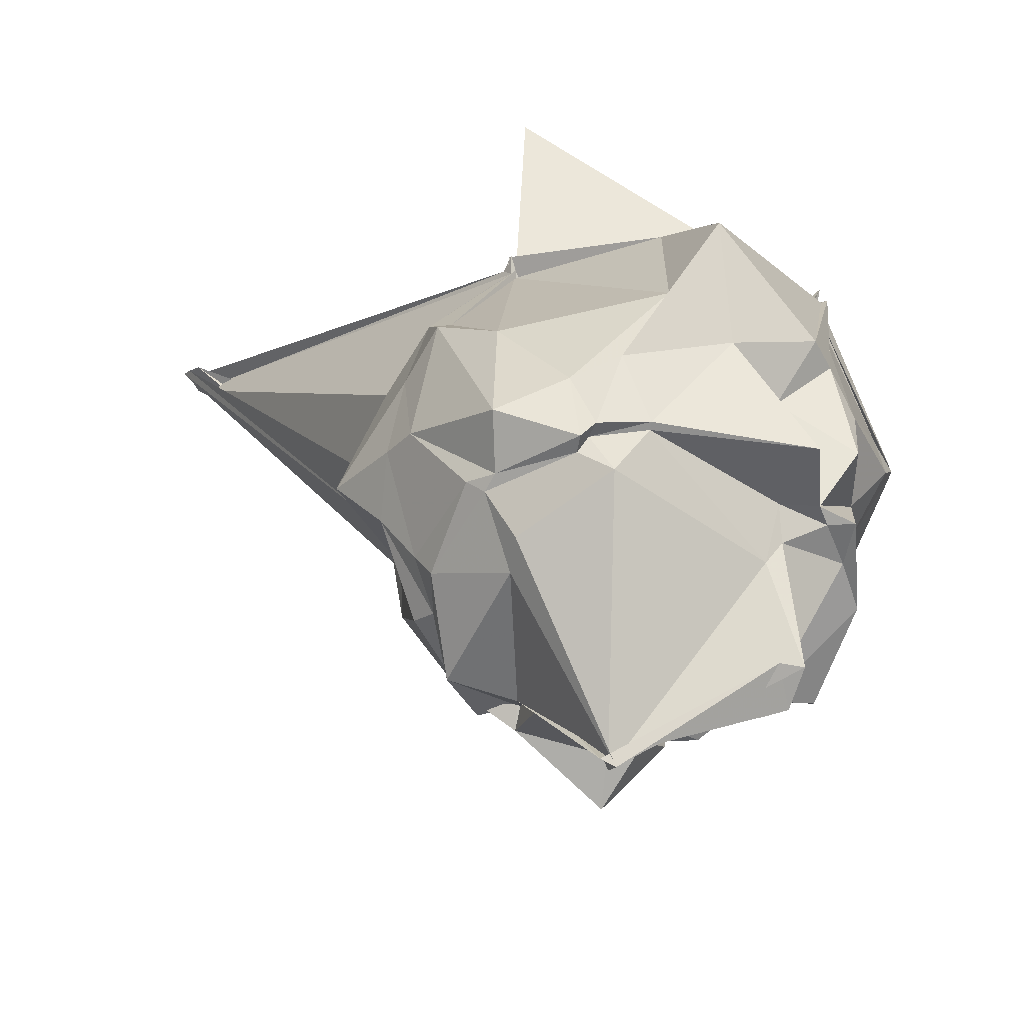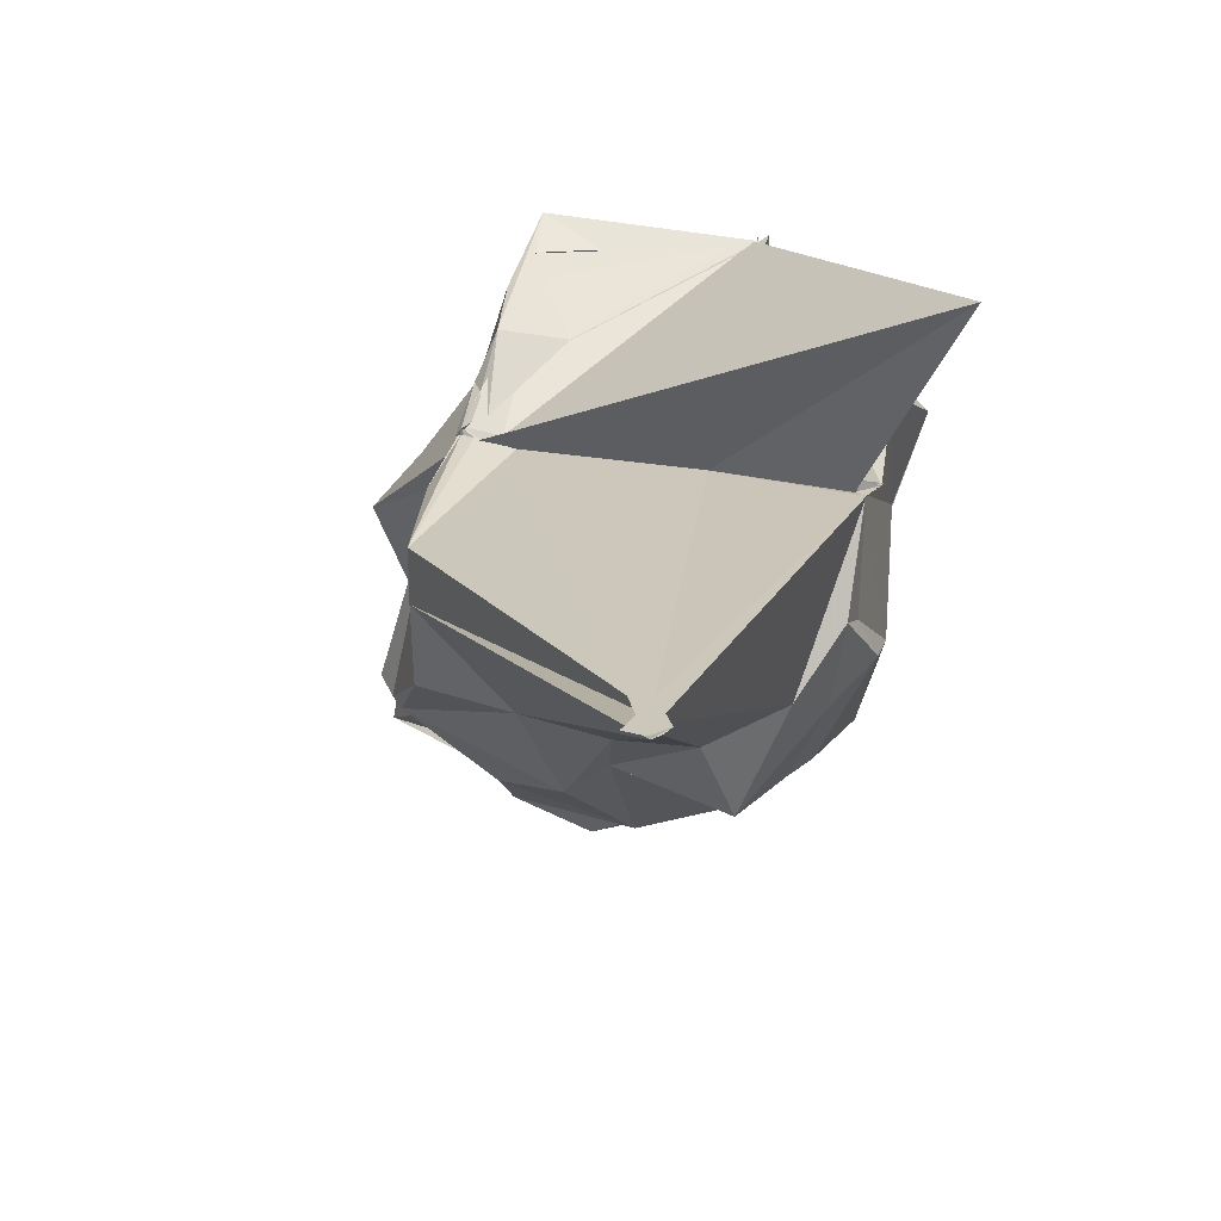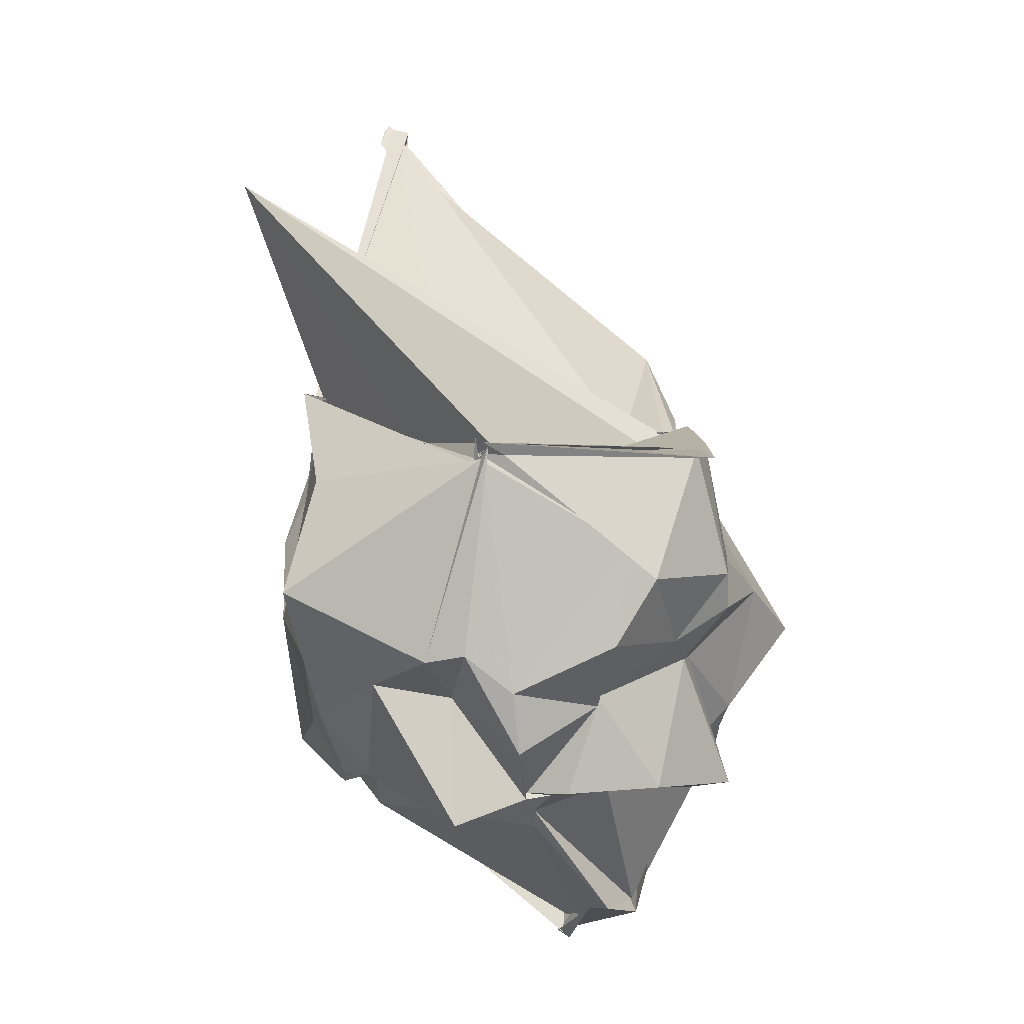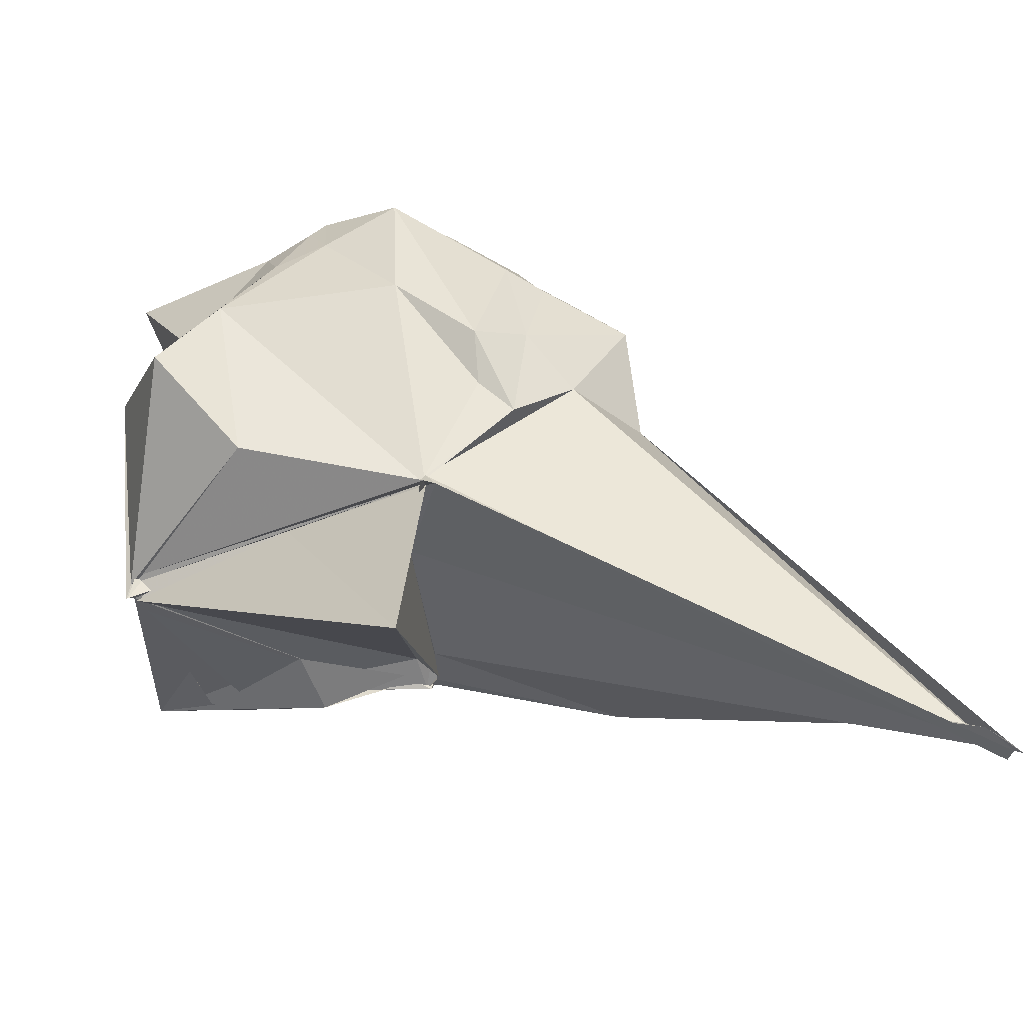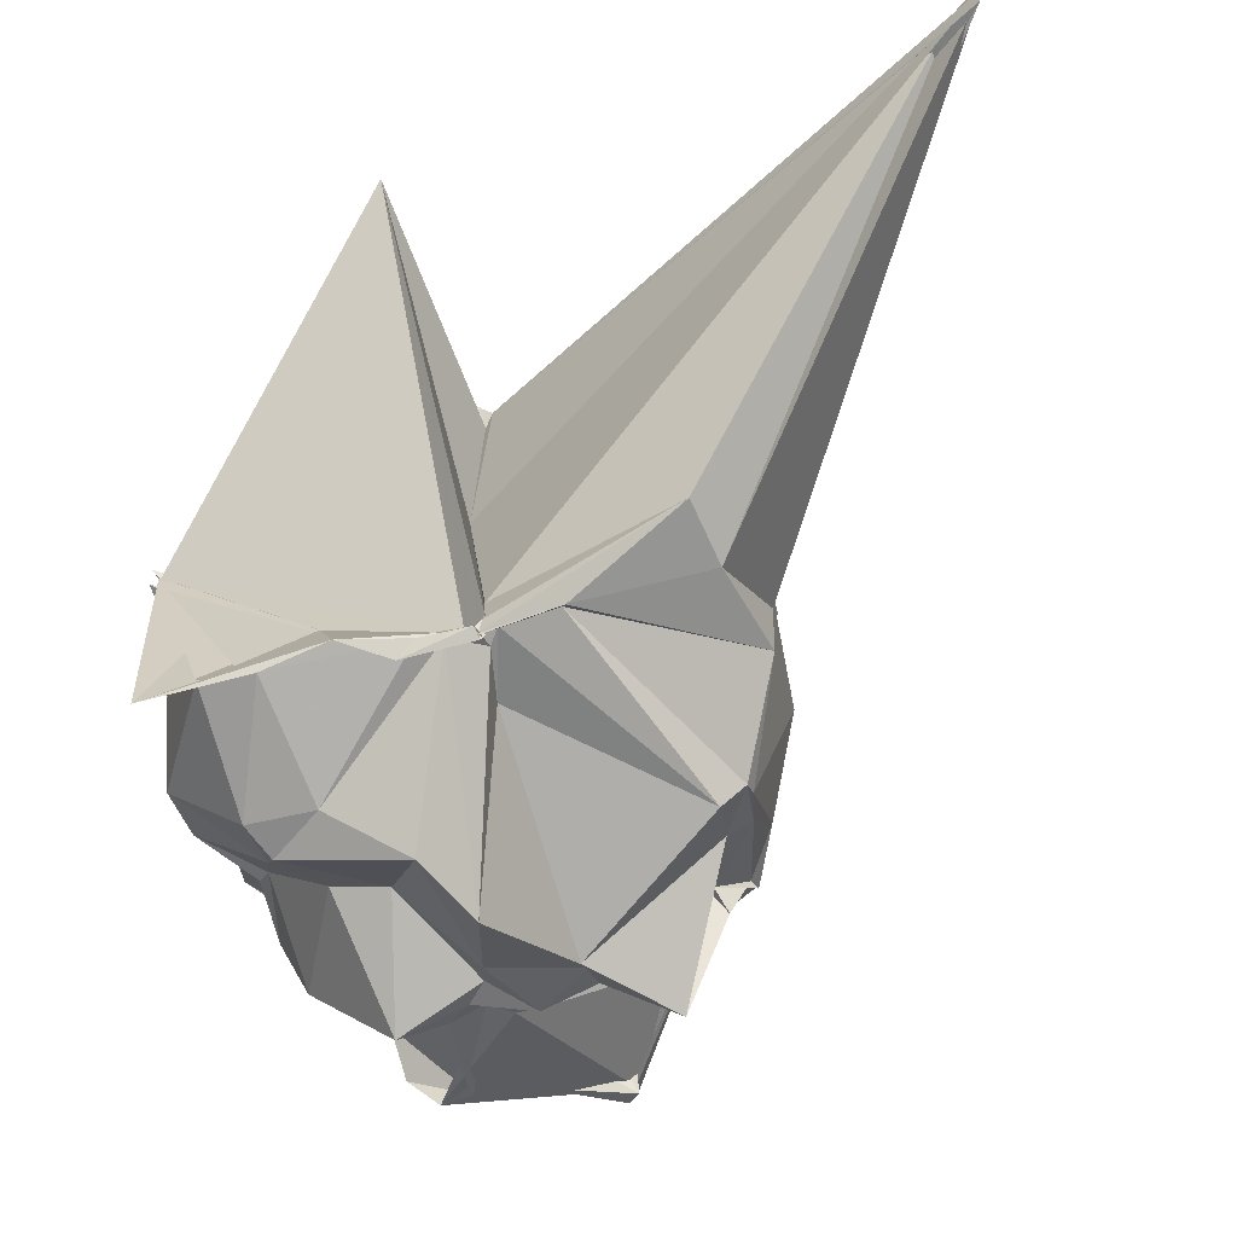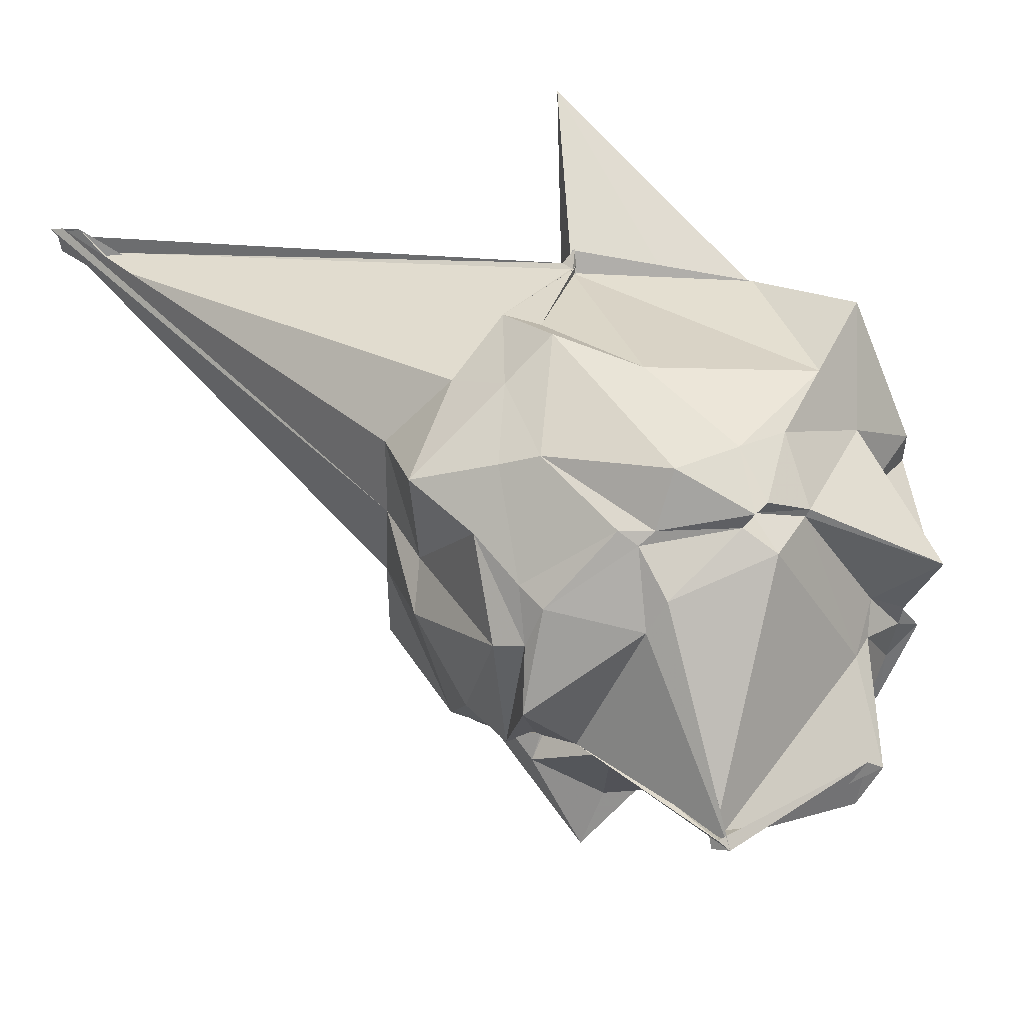
<metadata>
{"format":"obj","ext":"obj","renderer":"f3d","projection":"perspective","resolution":1024,"background":"white","views":[{"elev":-60.7,"azim":-154.4,"up":"+Z"},{"elev":55.6,"azim":104.6,"up":"+Z"},{"elev":4.4,"azim":-93.0,"up":"+Z"},{"elev":50.3,"azim":-8.2,"up":"+Y"},{"elev":-64.9,"azim":11.2,"up":"+Y"},{"elev":41.2,"azim":163.8,"up":"+Y"}]}
</metadata>
<code>
v -1.437 -0.7235 0.94
v -2.217 -0.3355 -1.686
v 1.513 0.7983 3.104
v 1.441 0.8296 3.039
v 1.465 0.6587 3.045
v -1.356 1.242 1.164
v -1.386 1.236 1.205
v -1.403 1.168 1.229
v -1.378 1.313 1.258
v -2.976 0.3744 0.9311
v -2.96 0.3454 0.9271
v -2.991 0.3271 0.9466
v -2.981 0.3356 0.9826
v -3.003 0.1915 0.9712
v -2.7 -0.8807 0.9851
v -2.391 -0.9661 1.01
v -1.638 -0.9035 1.011
v -1.361 -0.928 1.033
v -1.336 -0.899 0.9726
v -1.35 -0.9418 0.988
v -0.9172 -0.9763 1.077
v -0.187 -0.8555 1.067
v -0.01975 0.2399 0.4829
v -0.04132 0.7021 0.5626
v -0.4377 1.096 0.5223
v -0.8185 1.285 0.7955
v -0.9888 1.318 0.5984
v -1.361 1.195 1.192
v -2.35 1.214 0.7941
v -3.048 0.3186 0.9528
v -3.084 0.2801 1.028
v -2.994 0.2999 0.9324
v -3.025 -0.4845 0.4718
v -3.056 -0.6218 0.3056
v -2.63 -1.065 0.2893
v -2.249 -1.119 0.3287
v -1.518 -0.8578 0.9655
v -1.304 -0.9431 0.9212
v -1.25 -0.9328 1.011
v -0.9379 -0.9438 1.056
v -0.0253 -0.8099 0.5773
v -0.01374 -0.2689 0.5425
v -0.1081 0.2057 0.07267
v -0.03416 0.9044 -0.03773
v -0.6613 1.256 0.2126
v -0.9731 1.451 0.3266
v -1.369 1.448 -0.09695
v -2.372 1.29 -0.2104
v -2.756 1.387 0.2114
v -3.001 0.6198 -0.1444
v -3.011 0.4065 -0.1097
v -3.034 0.146 -0.3123
v -3.048 -0.4061 -0.05806
v -2.631 -0.7767 -0.08497
v -2.532 -1.084 0.09037
v -1.822 -1.342 0.1027
v -1.568 -1.571 -0.1544
v -1.339 -0.9162 0.6145
v -0.4007 -1.146 -0.007311
v -0.2623 -1.037 0.02737
v -0.2446 -0.986 -0.04984
v -0.01406 -0.01608 -0.1472
v -0.294 0.7845 -0.4403
v -0.4855 1.098 -0.2701
v -0.6931 1.198 -0.3797
v -1.295 1.343 -0.8434
v -1.726 1.258 -0.6723
v -2.03 1.214 -0.5763
v -2.589 0.9013 -0.323
v -2.67 0.4672 -0.3869
v -2.995 0.1115 -0.6485
v -2.809 -0.3265 -0.4183
v -2.751 -0.3351 -0.3747
v -2.357 -0.859 -0.2229
v -2.046 -0.9221 -0.2529
v -1.661 -1.218 -0.6058
v -1.181 -1.113 -0.7617
v -1.193 -1.267 -0.6426
v -0.4175 -0.8727 -0.3156
v -0.2819 -0.7713 -0.3252
v -0.2118 -0.4492 -0.5251
v -0.2872 0.3056 -0.8443
v -0.4583 0.6441 -0.764
v -0.973 1.019 -0.8883
v -1.16 1.032 -0.9601
v -1.698 1.077 -1.03
v -1.796 1.078 -0.9588
v -2.065 0.9343 -0.9233
v -2.849 0.4555 -1.066
v -2.703 0.05823 -0.951
v -2.685 0.05458 -0.9192
v -2.836 -0.165 -0.8966
v -2.639 -0.6881 -0.904
v -2.178 -1.146 -0.967
v -1.703 -1.028 -0.7903
v -1.466 -1.081 -0.9817
v -1.161 -0.9901 -0.9356
v -0.7598 -1.255 -1.04
v -0.5734 -0.484 -0.8266
v -0.3807 -0.3578 -0.8827
v -0.3452 -0.4112 -0.9011
v -0.4394 0.3582 -0.945
v 1.341 0.8561 2.957
v 1.477 0.7686 3.066
v -1.311 1.249 1.234
v -1.395 1.319 1.257
v -1.349 1.194 1.162
v -1.301 1.194 1.164
v -3.015 0.3586 0.9209
v -3.068 0.3503 1.073
v -3.034 0.3058 1.041
v -3.014 -0.9378 0.9528
v -2.02 -0.9164 1.084
v -1.745 -0.9703 0.9475
v -1.343 -0.9615 0.9715
v -1.362 -0.9278 0.9887
v -0.2705 -0.8675 1.444
v -1.328 -0.6163 0.9967
v -1.446 0.3906 0.9941
v -1.357 1.18 1.182
v -2.132 0.6875 0.9926
v -2.985 0.3392 0.9487
v -2.719 0.2815 0.9215
v -2.138 -0.5406 0.976
v -1.514 -0.8276 0.9776
v -1.28 -0.8383 0.9668
v -1.325 -0.8487 1.021
v -1.302 -0.8924 0.9807
v -1.653 1.641 2.474
v -3.029 0.2728 1.036
v -2.517 -0.8105 0.9825
v -1.385 -0.939 1.017
v -0.5447 0.5973 -0.9361
v -1.061 0.9618 -0.9749
v -1.636 0.9864 -1.018
v -1.718 1.006 -0.9384
v -2.038 0.8939 -0.9277
v -2.499 0.1591 -0.929
v -2.692 -0.08541 -0.9309
v -2.672 -0.3902 -0.8752
v -1.941 -0.9606 -1.038
v -1.81 -0.9924 -0.931
v -1.426 -1.021 -0.9943
v -0.9261 -0.9734 -0.9435
v -0.4993 -0.6067 -0.9002
v -0.5568 -0.524 -0.7839
v -0.3707 0.03159 -1.143
v -1.03 0.5691 -1.24
v -1.151 0.7534 -1.222
v -1.802 0.866 -1.145
v -2.324 -0.01357 -1.182
v -2.437 -0.003583 -1.068
v -1.974 -0.6101 -1.7
v -1.754 -0.8336 -1.042
v -1.62 -0.8639 -1.101
v -0.8472 -0.2714 -1.278
v -0.6774 -0.2627 -1.164
v -1.245 -0.2974 -2.113
v -1.173 -0.3557 -2.026
v -2.329 -0.4348 -1.665
v -2.153 -0.613 -1.728
v -1.181 -0.2312 -2.08
f 3 23 4
f 4 23 24
f 4 24 5
f 5 24 25
f 5 25 6
f 6 25 26
f 6 26 7
f 7 26 27
f 7 27 8
f 8 27 28
f 8 28 9
f 9 28 29
f 9 29 10
f 10 29 30
f 10 30 11
f 11 30 31
f 11 31 12
f 12 31 32
f 12 32 13
f 13 32 33
f 13 33 14
f 14 33 34
f 14 34 15
f 15 34 35
f 15 35 16
f 16 35 36
f 16 36 17
f 17 36 37
f 17 37 18
f 18 37 38
f 18 38 19
f 19 38 39
f 19 39 20
f 20 39 40
f 20 40 21
f 21 40 41
f 21 41 22
f 22 41 42
f 22 42 3
f 3 42 23
f 23 43 24
f 24 43 44
f 24 44 25
f 25 44 45
f 25 45 26
f 26 45 46
f 26 46 27
f 27 46 47
f 27 47 28
f 28 47 48
f 28 48 29
f 29 48 49
f 29 49 30
f 30 49 50
f 30 50 31
f 31 50 51
f 31 51 32
f 32 51 52
f 32 52 33
f 33 52 53
f 33 53 34
f 34 53 54
f 34 54 35
f 35 54 55
f 35 55 36
f 36 55 56
f 36 56 37
f 37 56 57
f 37 57 38
f 38 57 58
f 38 58 39
f 39 58 59
f 39 59 40
f 40 59 60
f 40 60 41
f 41 60 61
f 41 61 42
f 42 61 62
f 42 62 23
f 23 62 43
f 43 63 44
f 44 63 64
f 44 64 45
f 45 64 65
f 45 65 46
f 46 65 66
f 46 66 47
f 47 66 67
f 47 67 48
f 48 67 68
f 48 68 49
f 49 68 69
f 49 69 50
f 50 69 70
f 50 70 51
f 51 70 71
f 51 71 52
f 52 71 72
f 52 72 53
f 53 72 73
f 53 73 54
f 54 73 74
f 54 74 55
f 55 74 75
f 55 75 56
f 56 75 76
f 56 76 57
f 57 76 77
f 57 77 58
f 58 77 78
f 58 78 59
f 59 78 79
f 59 79 60
f 60 79 80
f 60 80 61
f 61 80 81
f 61 81 62
f 62 81 82
f 62 82 43
f 43 82 63
f 63 83 64
f 64 83 84
f 64 84 65
f 65 84 85
f 65 85 66
f 66 85 86
f 66 86 67
f 67 86 87
f 67 87 68
f 68 87 88
f 68 88 69
f 69 88 89
f 69 89 70
f 70 89 90
f 70 90 71
f 71 90 91
f 71 91 72
f 72 91 92
f 72 92 73
f 73 92 93
f 73 93 74
f 74 93 94
f 74 94 75
f 75 94 95
f 75 95 76
f 76 95 96
f 76 96 77
f 77 96 97
f 77 97 78
f 78 97 98
f 78 98 79
f 79 98 99
f 79 99 80
f 80 99 100
f 80 100 81
f 81 100 101
f 81 101 82
f 82 101 102
f 82 102 63
f 63 102 83
f 103 104 118
f 104 119 118
f 104 105 119
f 105 120 119
f 105 106 120
f 106 107 120
f 107 121 120
f 107 108 121
f 108 122 121
f 108 109 122
f 109 110 122
f 110 123 122
f 110 111 123
f 111 124 123
f 111 112 124
f 112 113 124
f 113 125 124
f 113 114 125
f 114 126 125
f 114 115 126
f 115 116 126
f 116 127 126
f 116 117 127
f 117 118 127
f 117 103 118
f 118 119 128
f 119 129 128
f 119 120 129
f 120 121 129
f 121 130 129
f 121 122 130
f 122 123 130
f 123 131 130
f 123 124 131
f 124 125 131
f 125 132 131
f 125 126 132
f 126 127 132
f 127 128 132
f 127 118 128
f 133 148 134
f 134 148 149
f 134 149 135
f 135 149 150
f 135 150 136
f 136 150 137
f 137 150 151
f 137 151 138
f 138 151 152
f 138 152 139
f 139 152 140
f 140 152 153
f 140 153 141
f 141 153 154
f 141 154 142
f 142 154 143
f 143 154 155
f 143 155 144
f 144 155 156
f 144 156 145
f 145 156 146
f 146 156 157
f 146 157 147
f 147 157 148
f 147 148 133
f 148 158 149
f 149 158 159
f 149 159 150
f 150 159 151
f 151 159 160
f 151 160 152
f 152 160 153
f 153 160 161
f 153 161 154
f 154 161 155
f 155 161 162
f 155 162 156
f 156 162 157
f 157 162 158
f 157 158 148
f 3 4 103
f 103 4 104
f 4 5 104
f 104 5 105
f 5 6 105
f 105 6 106
f 6 7 106
f 7 8 106
f 106 8 107
f 8 9 107
f 107 9 108
f 9 10 108
f 108 10 109
f 10 11 109
f 11 12 109
f 109 12 110
f 12 13 110
f 110 13 111
f 13 14 111
f 111 14 112
f 14 15 112
f 15 16 112
f 112 16 113
f 16 17 113
f 113 17 114
f 17 18 114
f 114 18 115
f 18 19 115
f 19 20 115
f 115 20 116
f 20 21 116
f 116 21 117
f 21 22 117
f 117 22 103
f 22 3 103
f 83 133 84
f 84 133 134
f 84 134 85
f 85 134 135
f 85 135 86
f 86 135 136
f 86 136 87
f 87 136 88
f 88 136 137
f 88 137 89
f 89 137 138
f 89 138 90
f 90 138 139
f 90 139 91
f 91 139 92
f 92 139 140
f 92 140 93
f 93 140 141
f 93 141 94
f 94 141 142
f 94 142 95
f 95 142 96
f 96 142 143
f 96 143 97
f 97 143 144
f 97 144 98
f 98 144 145
f 98 145 99
f 99 145 100
f 100 145 146
f 100 146 101
f 101 146 147
f 101 147 102
f 102 147 133
f 102 133 83
f 128 129 1
f 129 130 1
f 130 131 1
f 131 132 1
f 132 128 1
f 159 158 2
f 160 159 2
f 161 160 2
f 162 161 2
f 158 162 2

</code>
